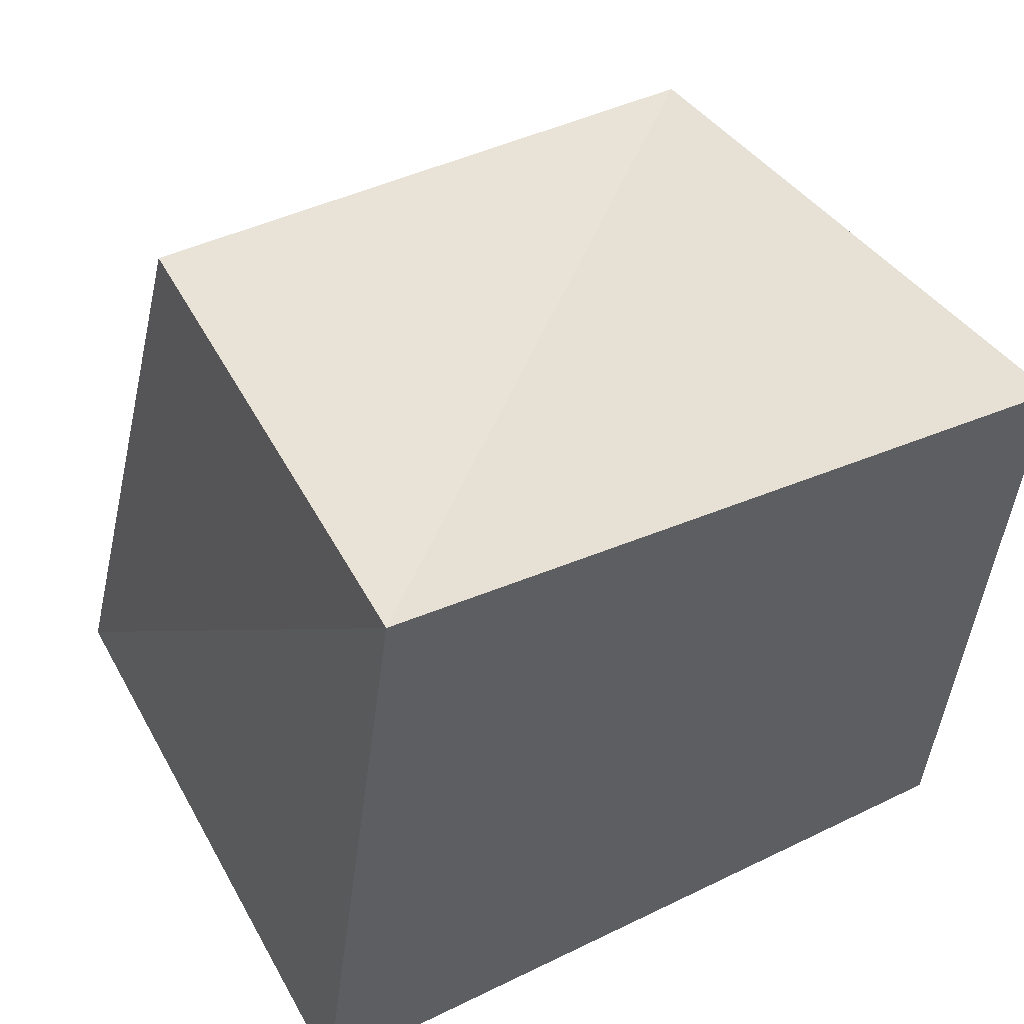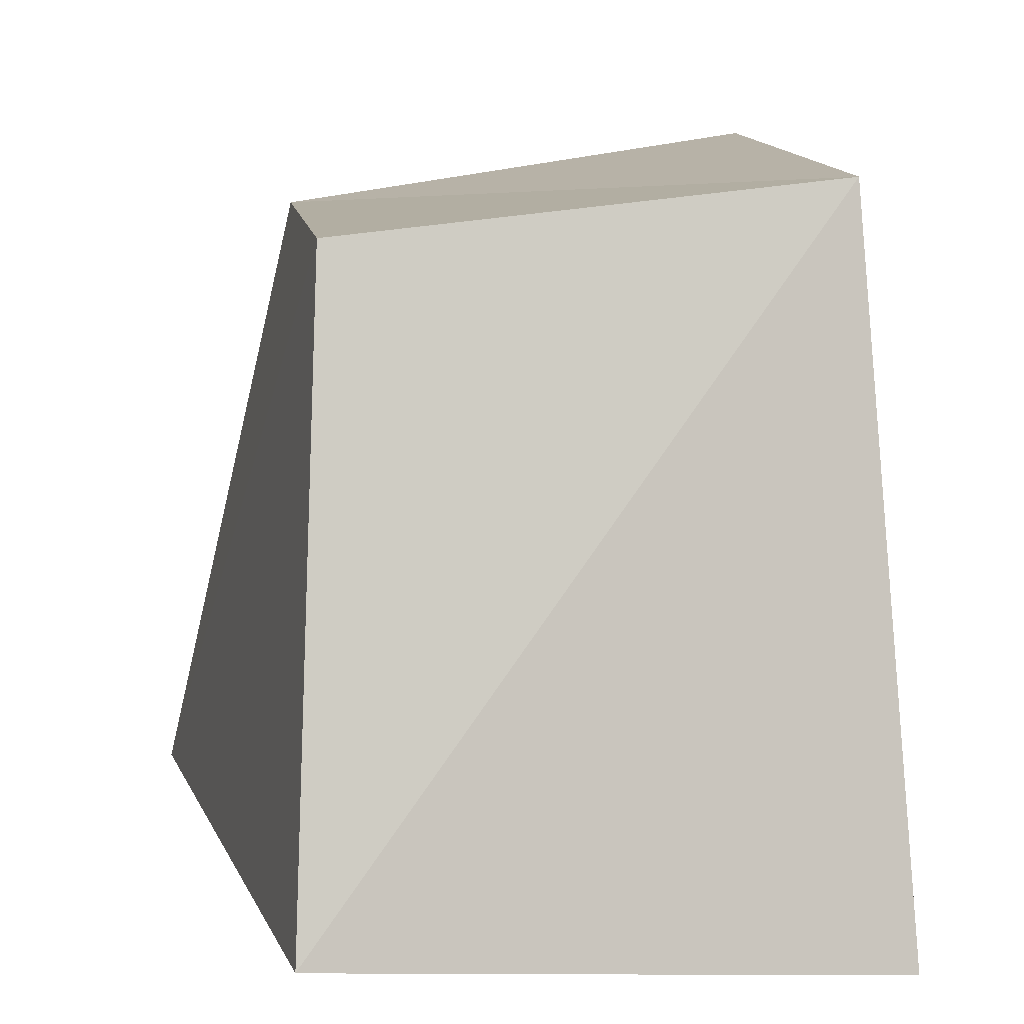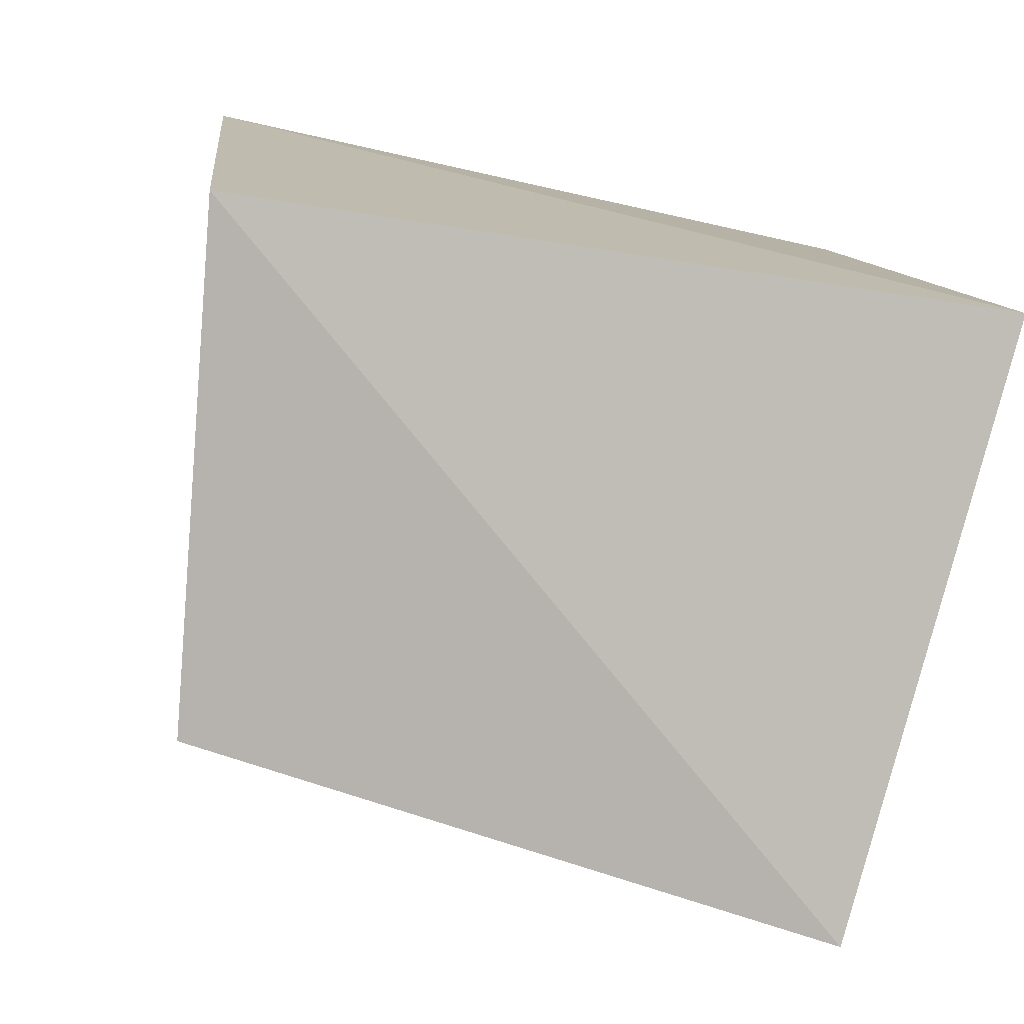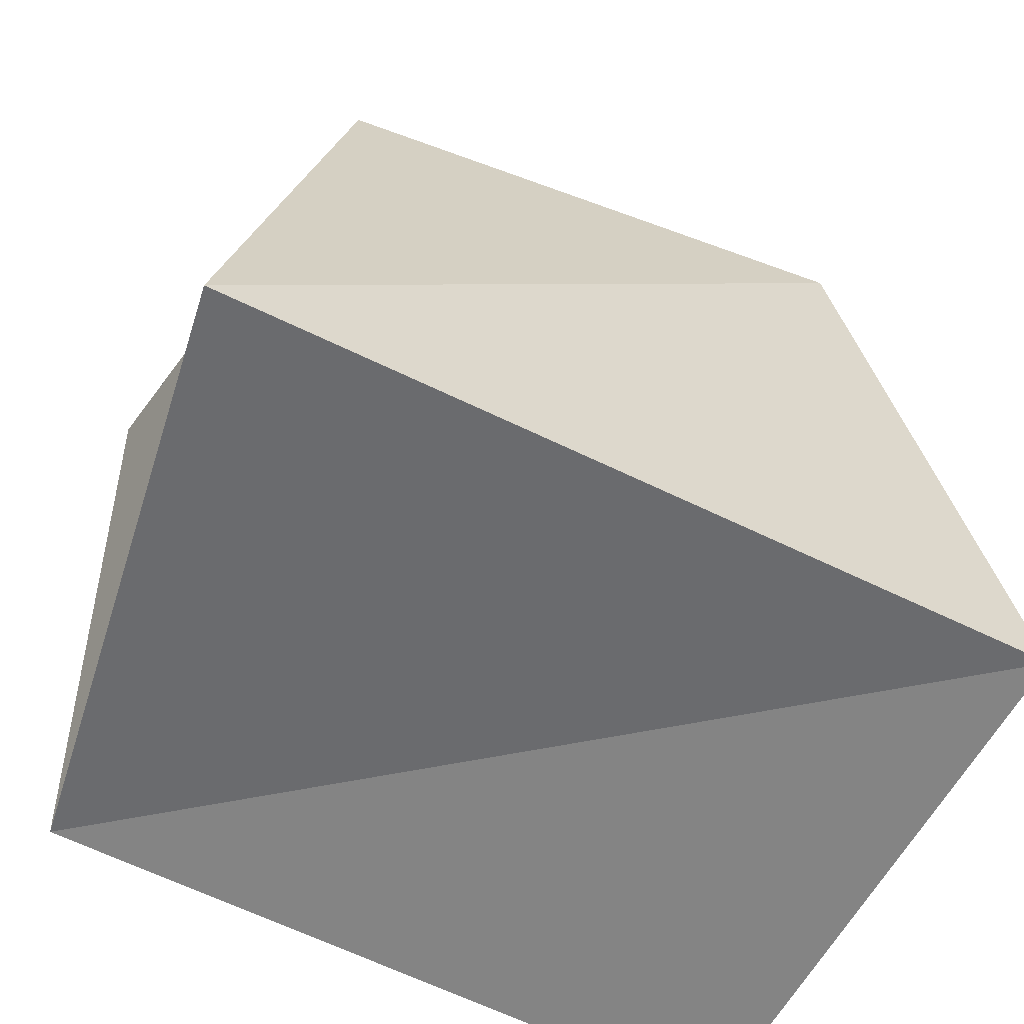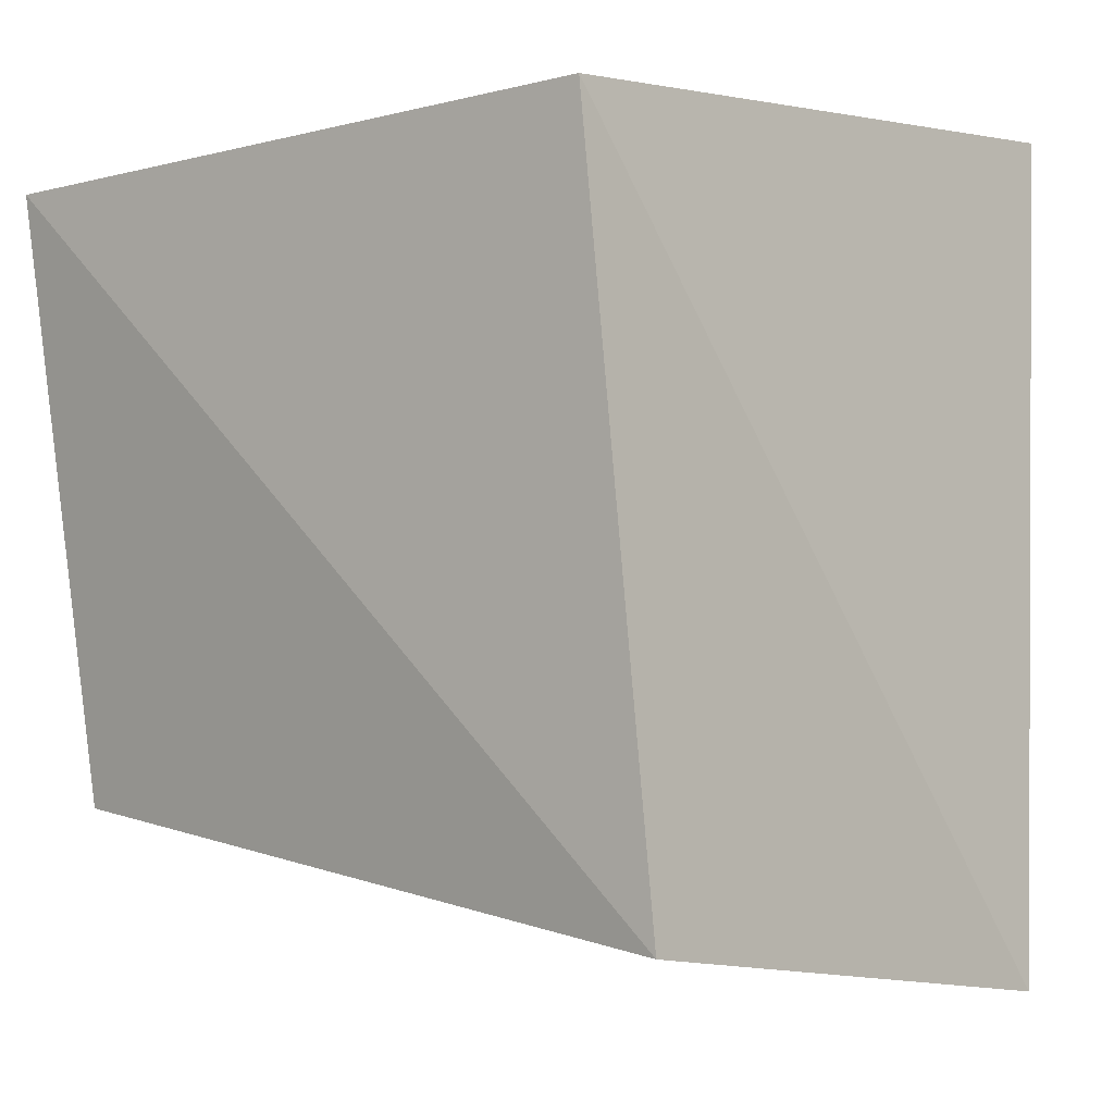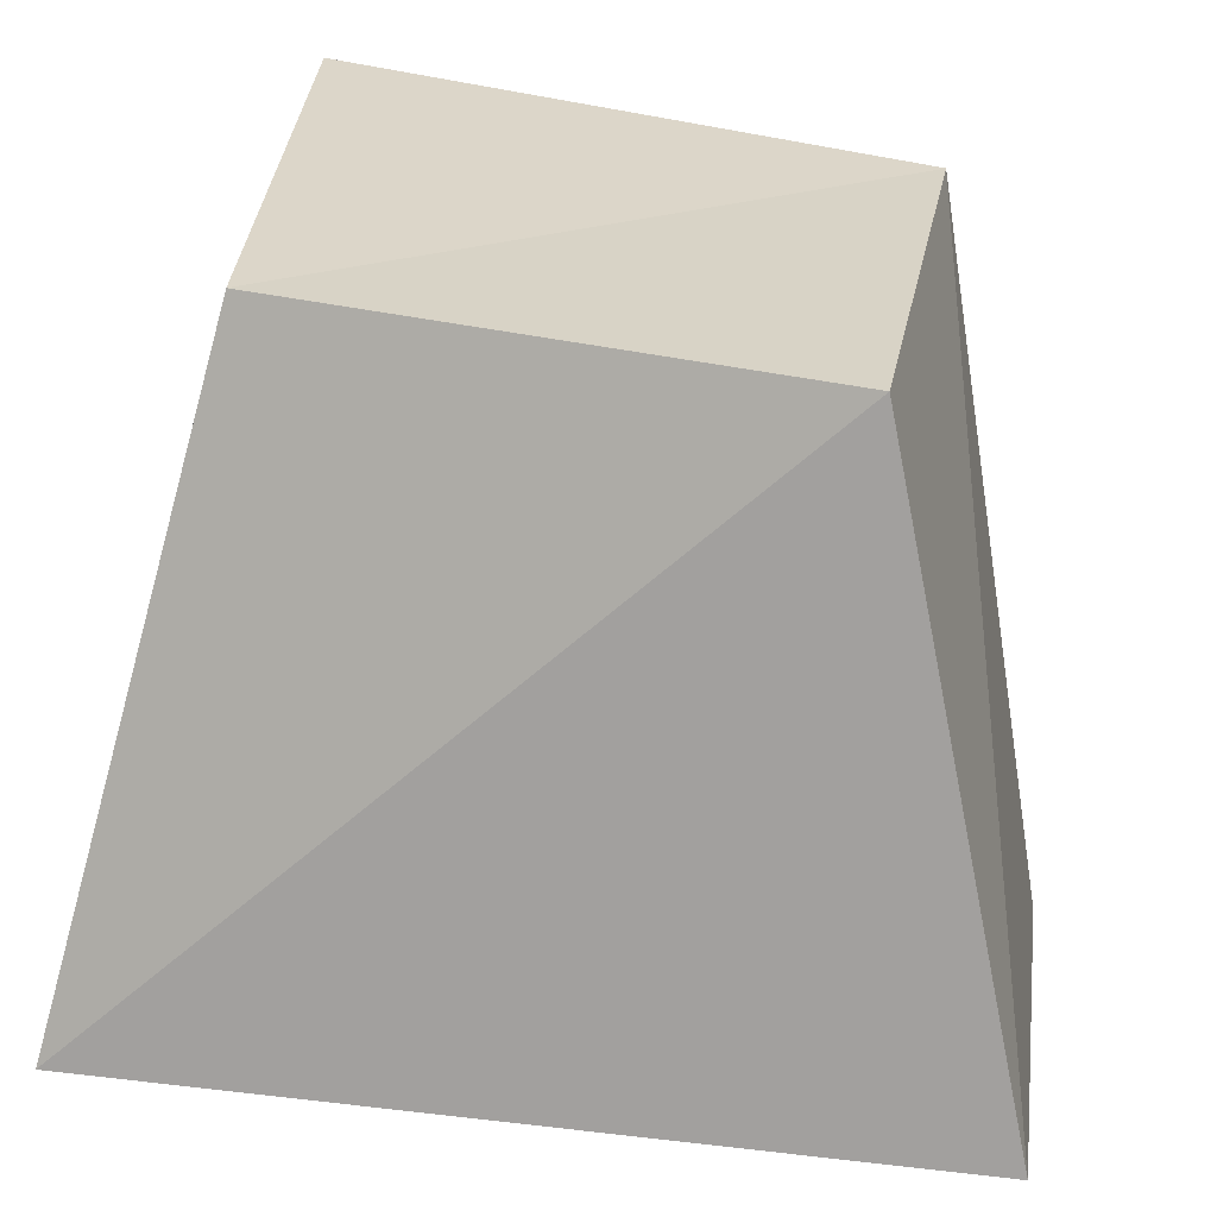
<metadata>
{"format":"obj","ext":"obj","renderer":"f3d","projection":"perspective","resolution":1024,"background":"white","views":[{"elev":54.5,"azim":-113.6,"up":"+Y"},{"elev":6.3,"azim":169.6,"up":"+Y"},{"elev":-79.8,"azim":-100.6,"up":"+Z"},{"elev":-54.0,"azim":67.5,"up":"+Y"},{"elev":-5.1,"azim":-47.0,"up":"+Z"},{"elev":20.7,"azim":103.9,"up":"+Y"}]}
</metadata>
<code>
v 0.8667 0.899 -0.9
v 0.9881 -1.099 -1.337
v 0.7817 1.022 0.7793
v 1.202 -1.017 1.251
v -0.7613 1.081 -0.8023
v -0.868 -1.26 -1.155
v -0.9055 1.286 1.096
v -0.8348 -0.9805 1.072
f 5 3 1
f 3 8 4
f 7 6 8
f 2 8 6
f 1 4 2
f 5 2 6
f 5 7 3
f 3 7 8
f 7 5 6
f 2 4 8
f 1 3 4
f 5 1 2

</code>
